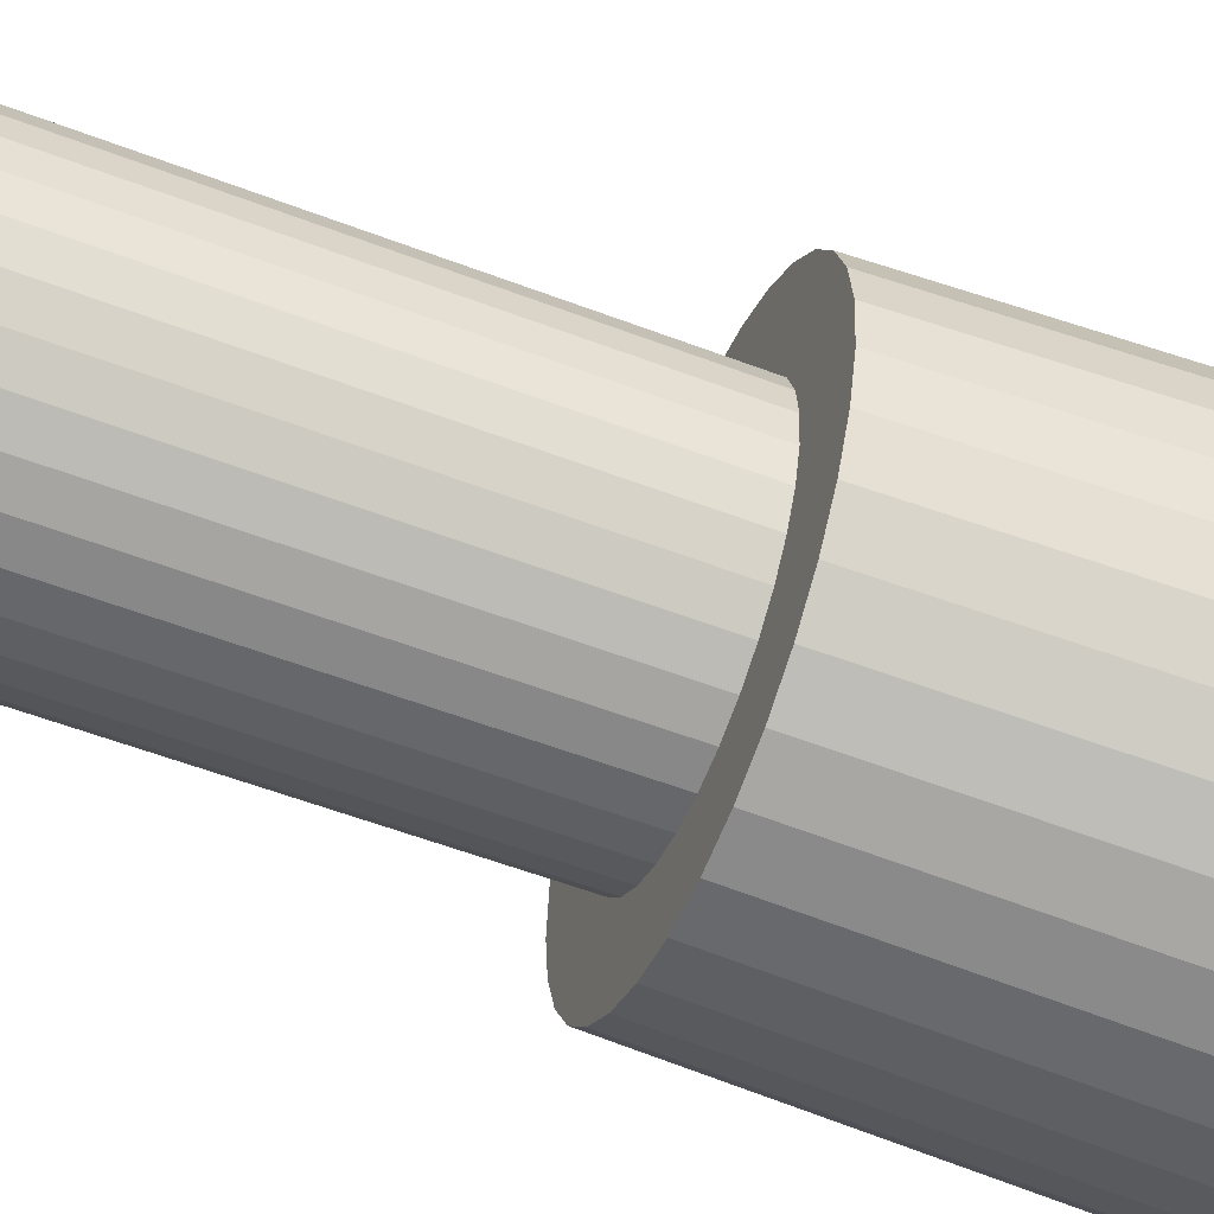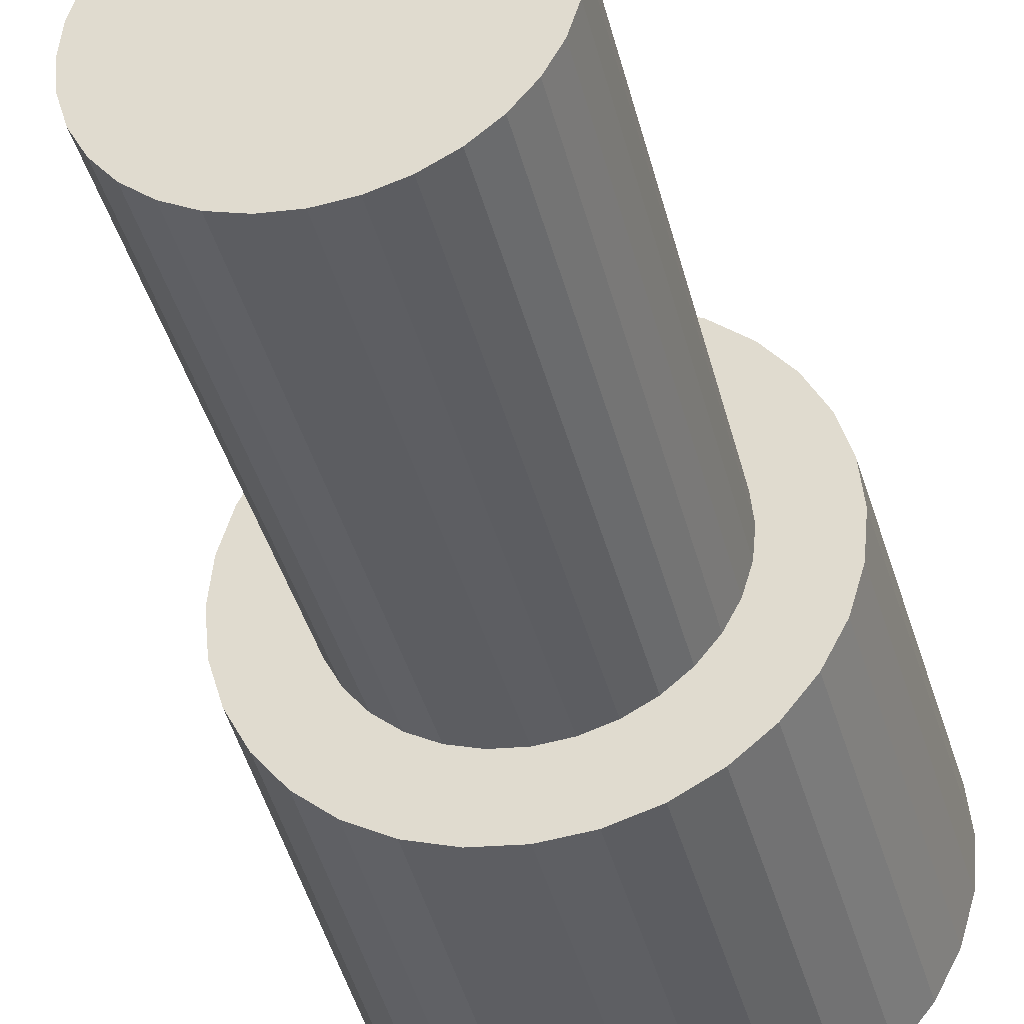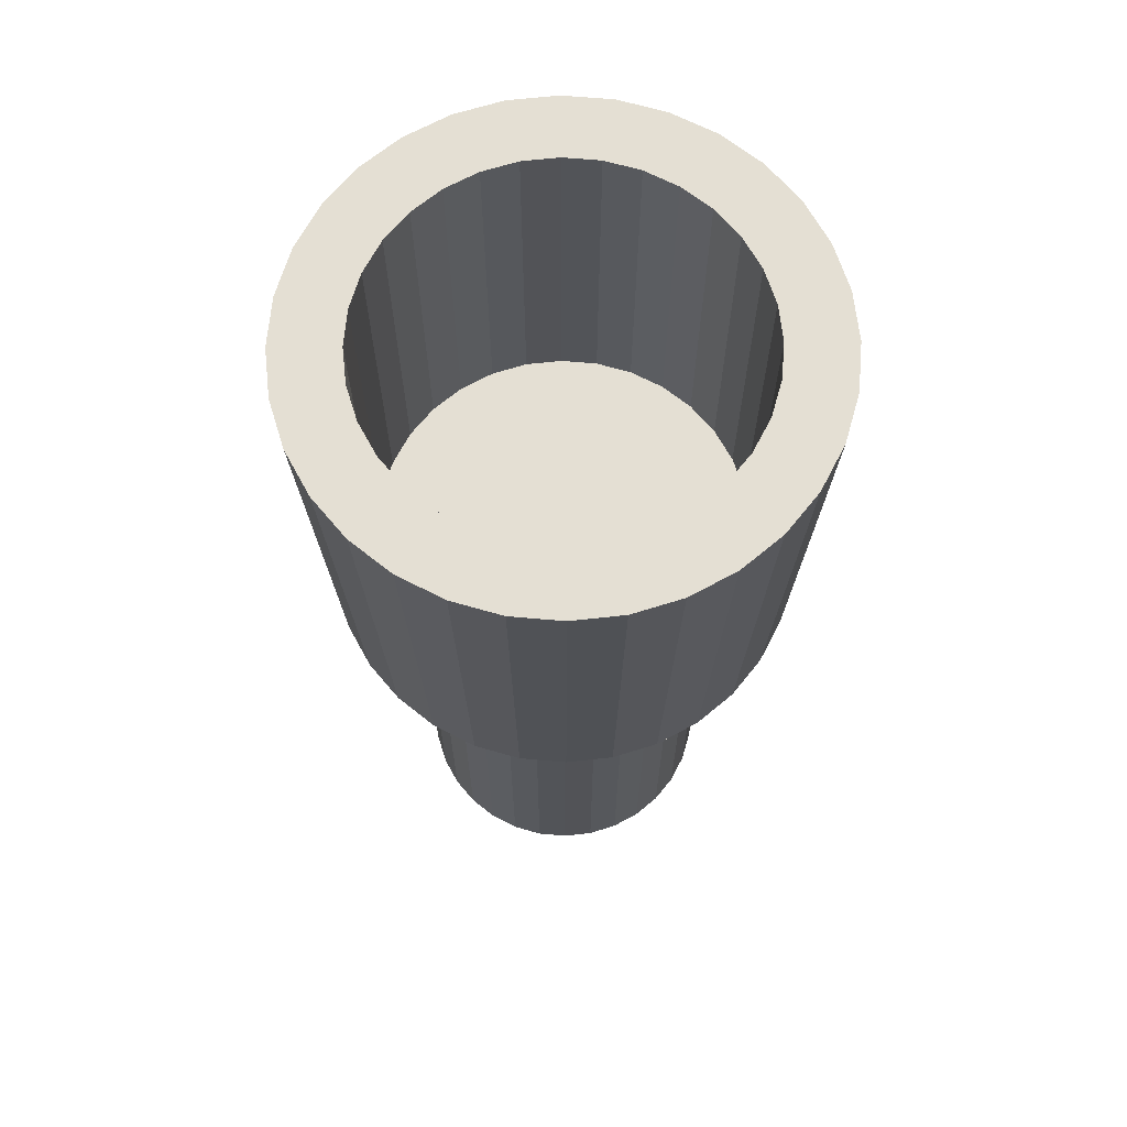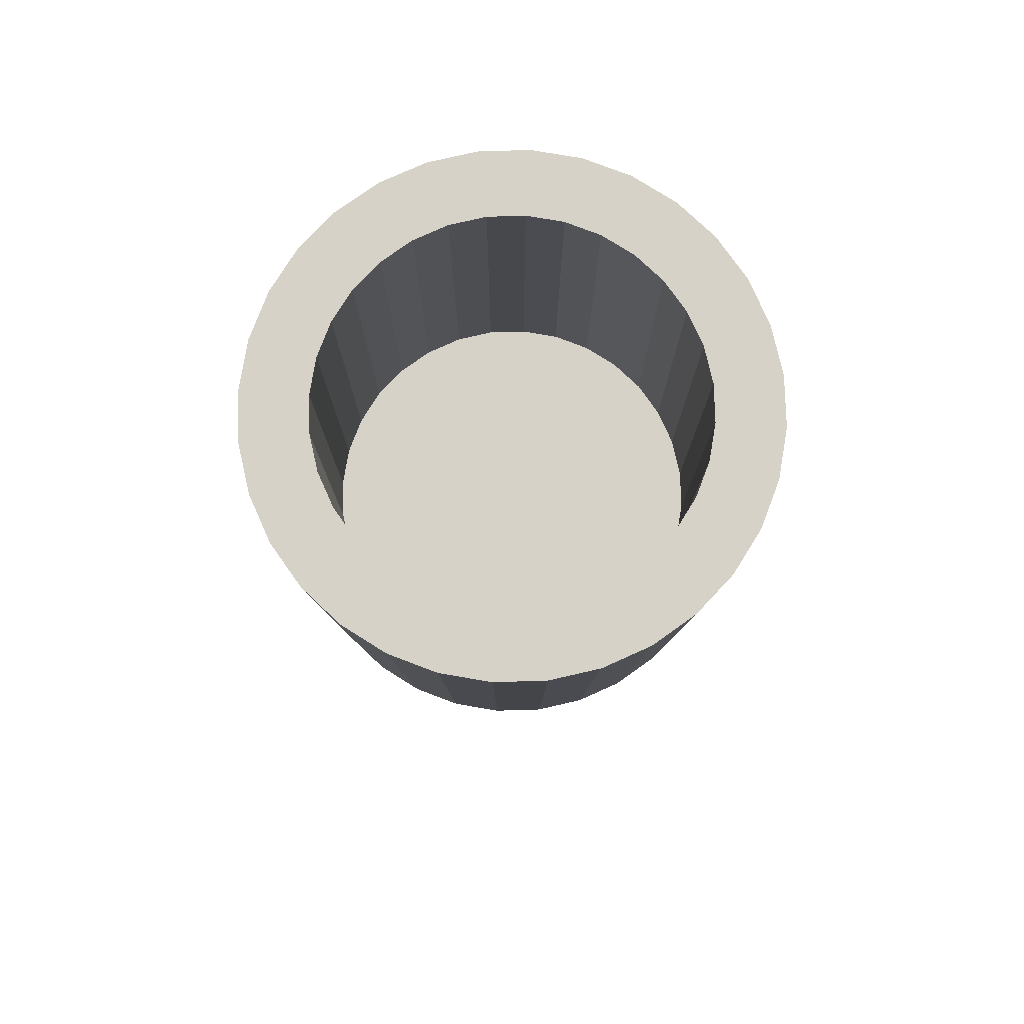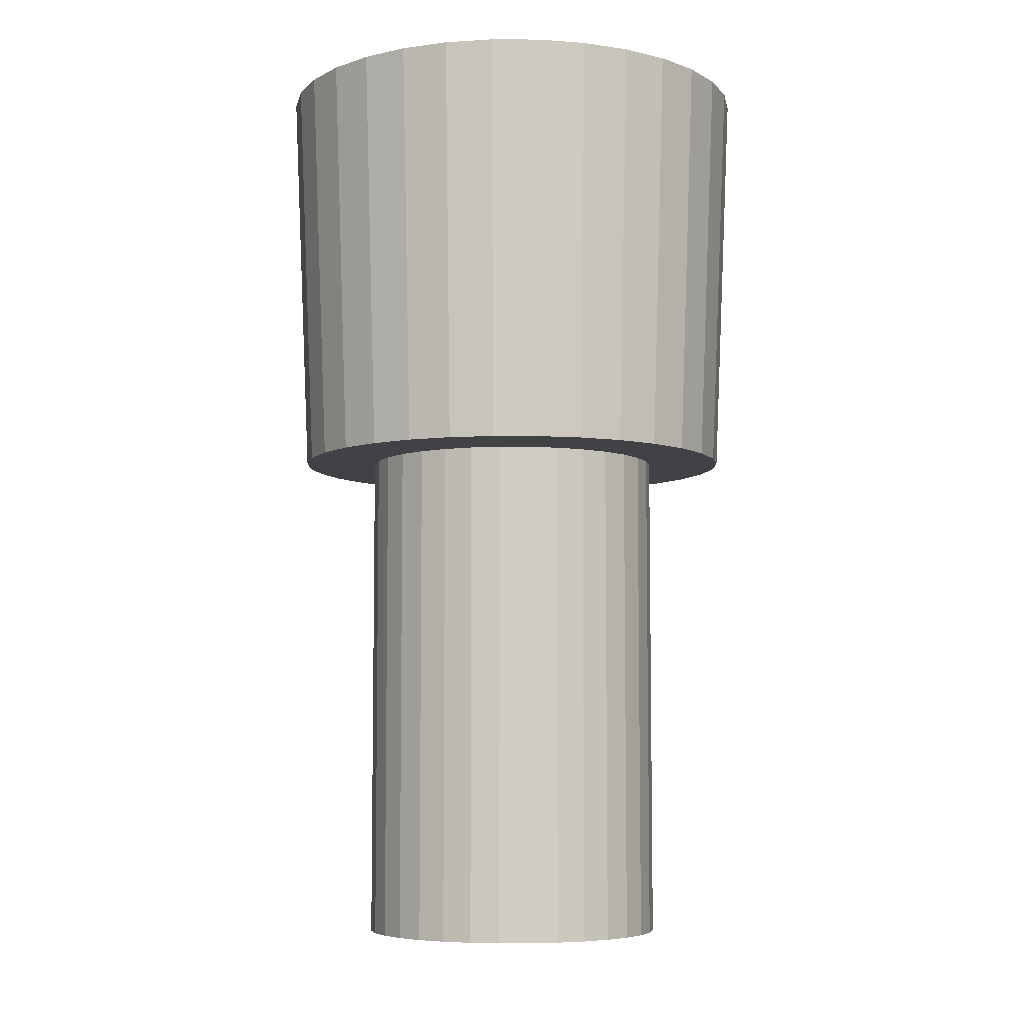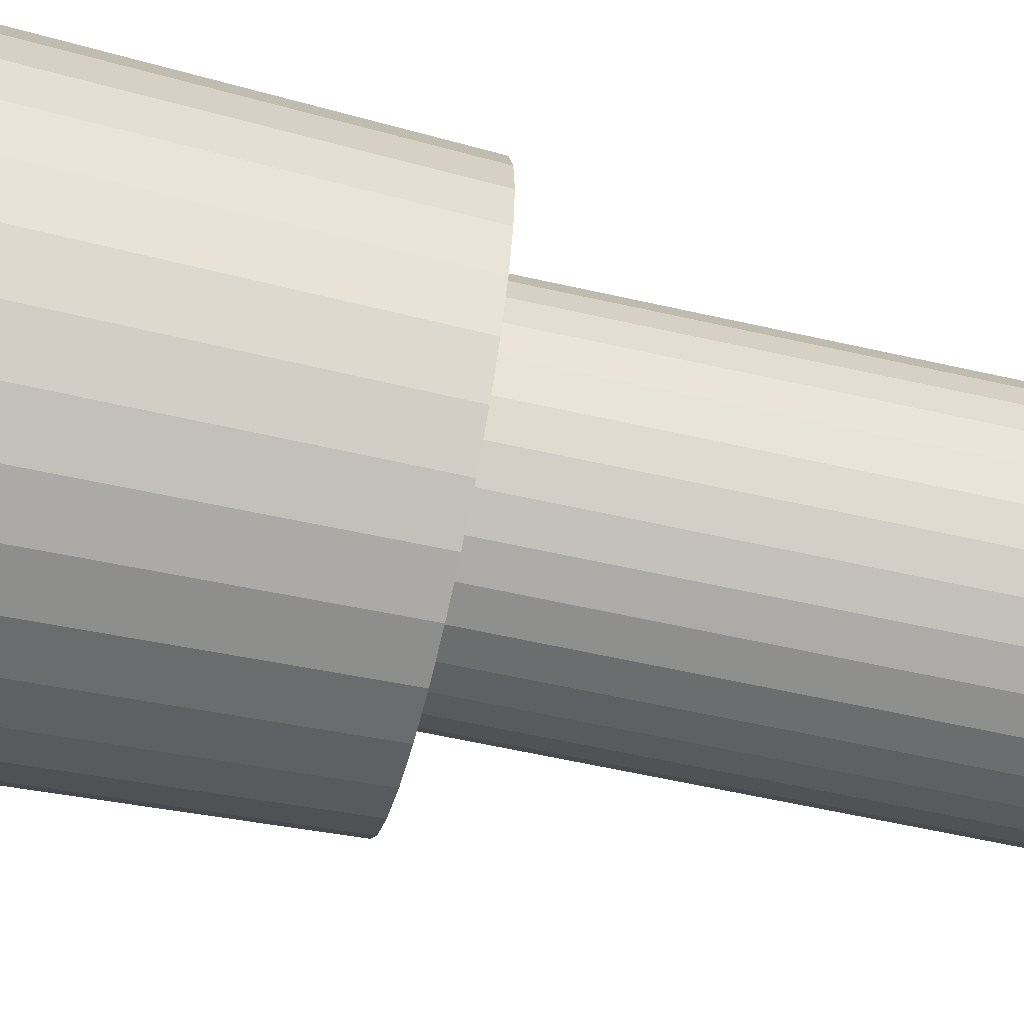
<metadata>
{"format":"obj","ext":"obj","renderer":"f3d","projection":"perspective","resolution":1024,"background":"white","views":[{"elev":-57.5,"azim":68.5,"up":"+Z"},{"elev":-38.9,"azim":13.7,"up":"+Z"},{"elev":66.8,"azim":-101.9,"up":"+Y"},{"elev":78.4,"azim":127.7,"up":"+Y"},{"elev":-6.5,"azim":94.8,"up":"+Y"},{"elev":-59.5,"azim":-103.1,"up":"+Z"}]}
</metadata>
<code>
o Cylinder
v -0 -1.24 -1.255
v 0 1 -1.35
v 0.2448 -1.24 -1.231
v 0.2634 1 -1.324
v 0.4802 -1.24 -1.159
v 0.5166 1 -1.247
v 0.6971 -1.24 -1.043
v 0.75 1 -1.122
v 0.8872 -1.24 -0.8872
v 0.9546 1 -0.9546
v 1.043 -1.24 -0.6971
v 1.122 1 -0.75
v 1.159 -1.24 -0.4802
v 1.247 1 -0.5166
v 1.231 -1.24 -0.2448
v 1.324 1 -0.2634
v 1.255 -1.24 0
v 1.35 1 0
v 1.231 -1.24 0.2448
v 1.324 1 0.2634
v 1.159 -1.24 0.4802
v 1.247 1 0.5166
v 1.043 -1.24 0.6971
v 1.122 1 0.75
v 0.8872 -1.24 0.8872
v 0.9546 1 0.9546
v 0.6971 -1.24 1.043
v 0.75 1 1.122
v 0.4802 -1.24 1.159
v 0.5166 1 1.247
v 0.2448 -1.24 1.231
v 0.2634 1 1.324
v -0 -1.24 1.255
v 0 1 1.35
v -0.2448 -1.24 1.231
v -0.2634 1 1.324
v -0.4802 -1.24 1.159
v -0.5166 1 1.247
v -0.6971 -1.24 1.043
v -0.75 1 1.122
v -0.8872 -1.24 0.8872
v -0.9546 1 0.9546
v -1.043 -1.24 0.6971
v -1.122 1 0.75
v -1.159 -1.24 0.4802
v -1.247 1 0.5166
v -1.231 -1.24 0.2448
v -1.324 1 0.2634
v -1.255 -1.24 0
v -1.35 1 0
v -1.231 -1.24 -0.2448
v -1.324 1 -0.2634
v -1.159 -1.24 -0.4802
v -1.247 1 -0.5166
v -1.043 -1.24 -0.6971
v -1.122 1 -0.75
v -0.8872 -1.24 -0.8872
v -0.9546 1 -0.9546
v -0.6971 -1.24 -1.043
v -0.75 1 -1.122
v -0.4802 -1.24 -1.159
v -0.5166 1 -1.247
v -0.2448 -1.24 -1.231
v -0.2634 1 -1.324
v 0 -1 -1
v 0 1 -1
v 0.1951 -1 -0.9808
v 0.1951 1 -0.9808
v 0.3827 -1 -0.9239
v 0.3827 1 -0.9239
v 0.5556 -1 -0.8315
v 0.5556 1 -0.8315
v 0.7071 -1 -0.7071
v 0.7071 1 -0.7071
v 0.8315 -1 -0.5556
v 0.8315 1 -0.5556
v 0.9239 -1 -0.3827
v 0.9239 1 -0.3827
v 0.9808 -1 -0.1951
v 0.9808 1 -0.1951
v 1 -1 0
v 1 1 0
v 0.9808 -1 0.1951
v 0.9808 1 0.1951
v 0.9239 -1 0.3827
v 0.9239 1 0.3827
v 0.8315 -1 0.5556
v 0.8315 1 0.5556
v 0.7071 -1 0.7071
v 0.7071 1 0.7071
v 0.5556 -1 0.8315
v 0.5556 1 0.8315
v 0.3827 -1 0.9239
v 0.3827 1 0.9239
v 0.1951 -1 0.9808
v 0.1951 1 0.9808
v 0 -1 1
v 0 1 1
v -0.1951 -1 0.9808
v -0.1951 1 0.9808
v -0.3827 -1 0.9239
v -0.3827 1 0.9239
v -0.5556 -1 0.8315
v -0.5556 1 0.8315
v -0.7071 -1 0.7071
v -0.7071 1 0.7071
v -0.8315 -1 0.5556
v -0.8315 1 0.5556
v -0.9239 -1 0.3827
v -0.9239 1 0.3827
v -0.9808 -1 0.1951
v -0.9808 1 0.1951
v -1 -1 0
v -1 1 0
v -0.9808 -1 -0.1951
v -0.9808 1 -0.1951
v -0.9239 -1 -0.3827
v -0.9239 1 -0.3827
v -0.8315 -1 -0.5556
v -0.8315 1 -0.5556
v -0.7071 -1 -0.7071
v -0.7071 1 -0.7071
v -0.5556 -1 -0.8315
v -0.5556 1 -0.8315
v -0.3827 -1 -0.9239
v -0.3827 1 -0.9239
v -0.1951 -1 -0.9808
v -0.1951 1 -0.9808
f 1 2 4 3
f 3 4 6 5
f 5 6 8 7
f 7 8 10 9
f 9 10 12 11
f 11 12 14 13
f 13 14 16 15
f 15 16 18 17
f 17 18 20 19
f 19 20 22 21
f 21 22 24 23
f 23 24 26 25
f 25 26 28 27
f 27 28 30 29
f 29 30 32 31
f 31 32 34 33
f 33 34 36 35
f 35 36 38 37
f 37 38 40 39
f 39 40 42 41
f 41 42 44 43
f 43 44 46 45
f 45 46 48 47
f 47 48 50 49
f 49 50 52 51
f 51 52 54 53
f 53 54 56 55
f 55 56 58 57
f 57 58 60 59
f 59 60 62 61
f 61 62 64 63
f 63 64 2 1
f 1 3 5 7 9 11 13 15 17 19 21 23 25 27 29 31 33 35 37 39 41 43 45 47 49 51 53 55 57 59 61 63
f 65 67 68 66
f 67 69 70 68
f 69 71 72 70
f 71 73 74 72
f 73 75 76 74
f 75 77 78 76
f 77 79 80 78
f 79 81 82 80
f 81 83 84 82
f 83 85 86 84
f 85 87 88 86
f 87 89 90 88
f 89 91 92 90
f 91 93 94 92
f 93 95 96 94
f 95 97 98 96
f 97 99 100 98
f 99 101 102 100
f 101 103 104 102
f 103 105 106 104
f 105 107 108 106
f 107 109 110 108
f 109 111 112 110
f 111 113 114 112
f 113 115 116 114
f 115 117 118 116
f 117 119 120 118
f 119 121 122 120
f 121 123 124 122
f 123 125 126 124
f 125 127 128 126
f 127 65 66 128
f 65 127 125 123 121 119 117 115 113 111 109 107 105 103 101 99 97 95 93 91 89 87 85 83 81 79 77 75 73 71 69 67
f 4 2 66 68
f 6 4 68 70
f 8 6 70 72
f 10 8 72 74
f 12 10 74 76
f 14 12 76 78
f 16 14 78 80
f 18 16 80 82
f 20 18 82 84
f 22 20 84 86
f 24 22 86 88
f 26 24 88 90
f 28 26 90 92
f 30 28 92 94
f 32 30 94 96
f 34 32 96 98
f 36 34 98 100
f 38 36 100 102
f 40 38 102 104
f 42 40 104 106
f 44 42 106 108
f 46 44 108 110
f 48 46 110 112
f 50 48 112 114
f 52 50 114 116
f 54 52 116 118
f 56 54 118 120
f 58 56 120 122
f 60 58 122 124
f 62 60 124 126
f 64 62 126 128
f 2 64 128 66
o Cylinder.001
v 0 -4.043 -0.8442
v 0 -1.227 -0.8442
v 0.1647 -4.043 -0.828
v 0.1647 -1.227 -0.828
v 0.3231 -4.043 -0.7799
v 0.3231 -1.227 -0.7799
v 0.469 -4.043 -0.7019
v 0.469 -1.227 -0.7019
v 0.5969 -4.043 -0.5969
v 0.5969 -1.227 -0.5969
v 0.7019 -4.043 -0.469
v 0.7019 -1.227 -0.469
v 0.7799 -4.043 -0.3231
v 0.7799 -1.227 -0.3231
v 0.828 -4.043 -0.1647
v 0.828 -1.227 -0.1647
v 0.8442 -4.043 0
v 0.8442 -1.227 0
v 0.828 -4.043 0.1647
v 0.828 -1.227 0.1647
v 0.7799 -4.043 0.3231
v 0.7799 -1.227 0.3231
v 0.7019 -4.043 0.469
v 0.7019 -1.227 0.469
v 0.5969 -4.043 0.5969
v 0.5969 -1.227 0.5969
v 0.469 -4.043 0.7019
v 0.469 -1.227 0.7019
v 0.3231 -4.043 0.7799
v 0.3231 -1.227 0.7799
v 0.1647 -4.043 0.828
v 0.1647 -1.227 0.828
v 0 -4.043 0.8442
v 0 -1.227 0.8442
v -0.1647 -4.043 0.828
v -0.1647 -1.227 0.828
v -0.3231 -4.043 0.7799
v -0.3231 -1.227 0.7799
v -0.469 -4.043 0.7019
v -0.469 -1.227 0.7019
v -0.5969 -4.043 0.5969
v -0.5969 -1.227 0.5969
v -0.7019 -4.043 0.469
v -0.7019 -1.227 0.469
v -0.7799 -4.043 0.3231
v -0.7799 -1.227 0.3231
v -0.828 -4.043 0.1647
v -0.828 -1.227 0.1647
v -0.8442 -4.043 0
v -0.8442 -1.227 0
v -0.828 -4.043 -0.1647
v -0.828 -1.227 -0.1647
v -0.7799 -4.043 -0.3231
v -0.7799 -1.227 -0.3231
v -0.7019 -4.043 -0.469
v -0.7019 -1.227 -0.469
v -0.5969 -4.043 -0.5969
v -0.5969 -1.227 -0.5969
v -0.469 -4.043 -0.7019
v -0.469 -1.227 -0.7019
v -0.3231 -4.043 -0.7799
v -0.3231 -1.227 -0.7799
v -0.1647 -4.043 -0.828
v -0.1647 -1.227 -0.828
f 129 130 132 131
f 131 132 134 133
f 133 134 136 135
f 135 136 138 137
f 137 138 140 139
f 139 140 142 141
f 141 142 144 143
f 143 144 146 145
f 145 146 148 147
f 147 148 150 149
f 149 150 152 151
f 151 152 154 153
f 153 154 156 155
f 155 156 158 157
f 157 158 160 159
f 159 160 162 161
f 161 162 164 163
f 163 164 166 165
f 165 166 168 167
f 167 168 170 169
f 169 170 172 171
f 171 172 174 173
f 173 174 176 175
f 175 176 178 177
f 177 178 180 179
f 179 180 182 181
f 181 182 184 183
f 183 184 186 185
f 185 186 188 187
f 187 188 190 189
f 132 130 192 190 188 186 184 182 180 178 176 174 172 170 168 166 164 162 160 158 156 154 152 150 148 146 144 142 140 138 136 134
f 189 190 192 191
f 191 192 130 129
f 129 131 133 135 137 139 141 143 145 147 149 151 153 155 157 159 161 163 165 167 169 171 173 175 177 179 181 183 185 187 189 191

</code>
